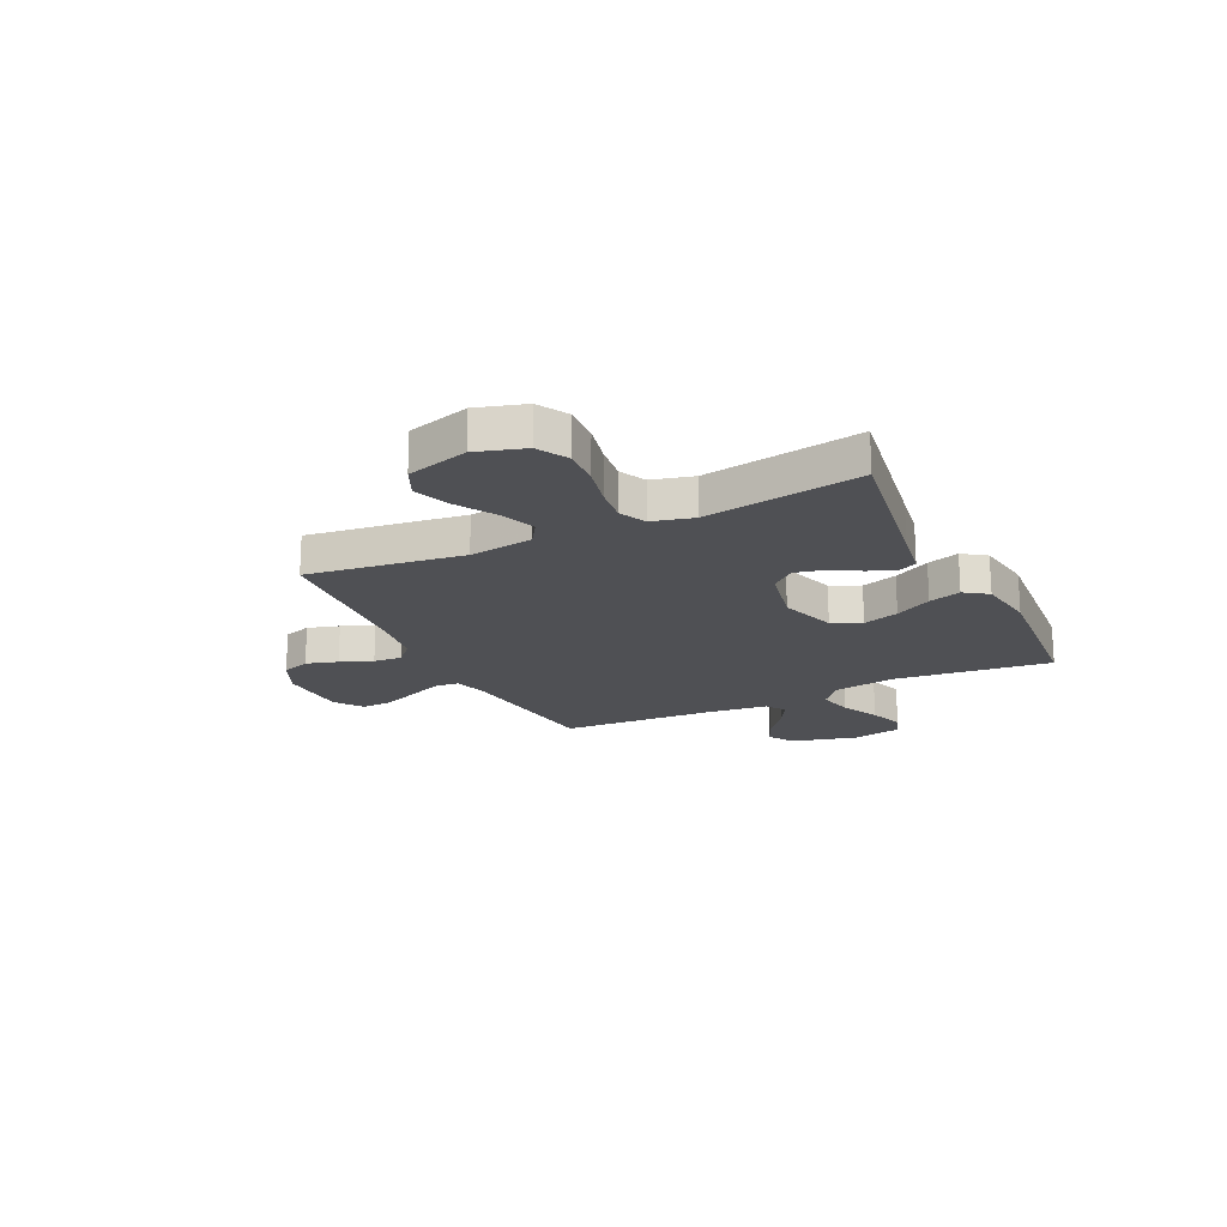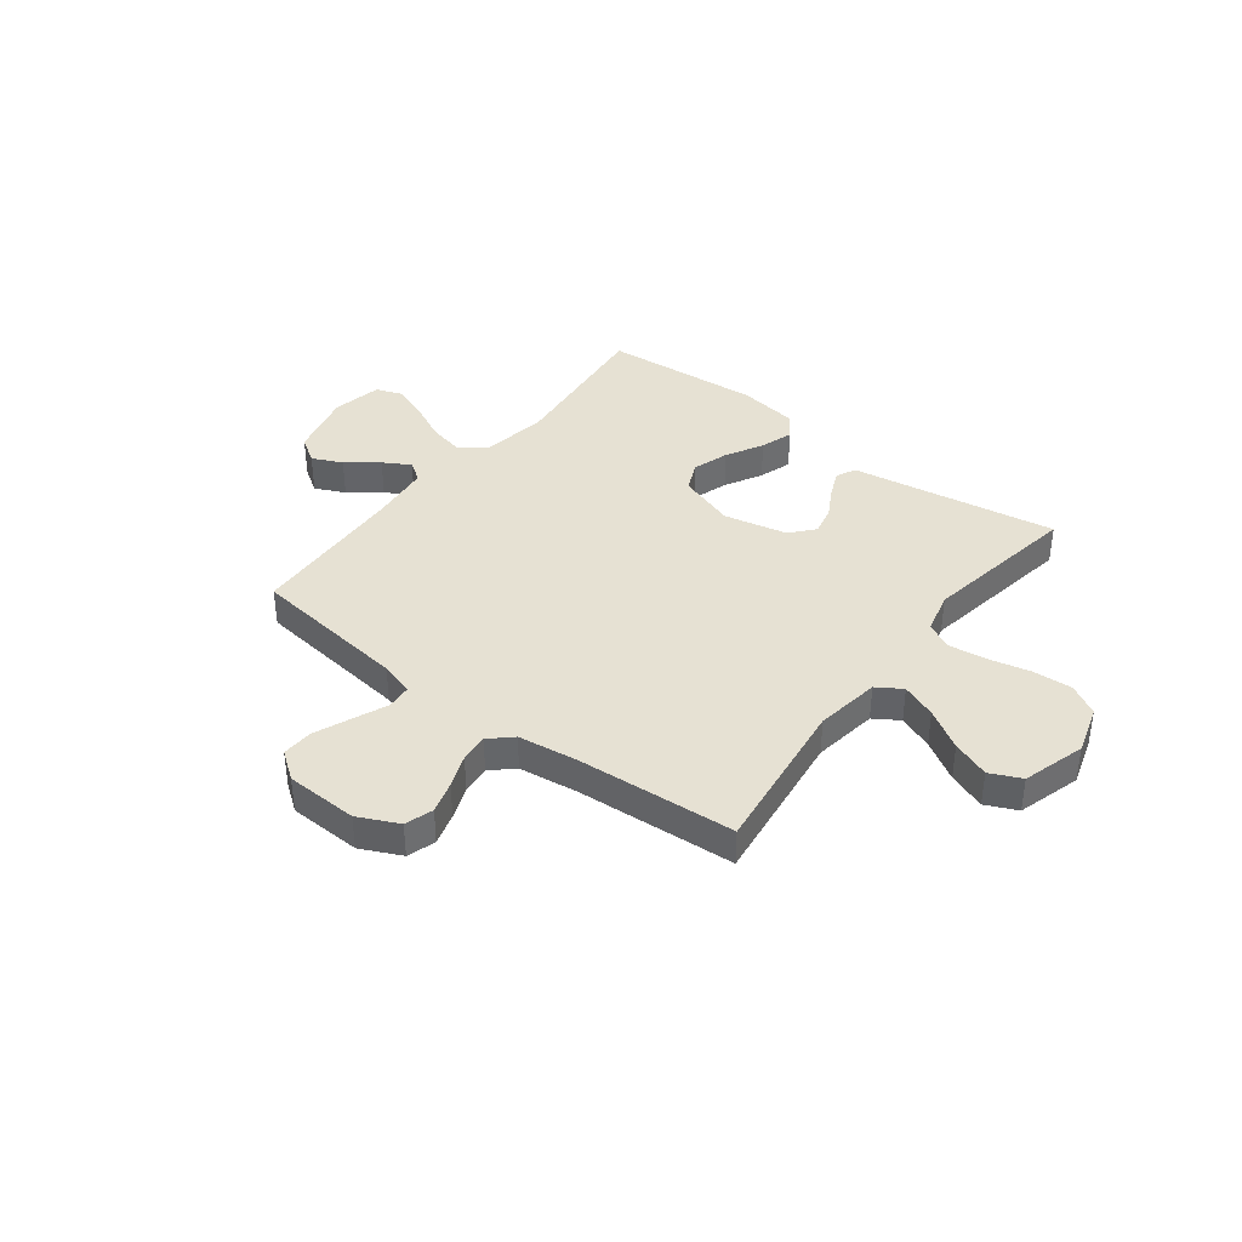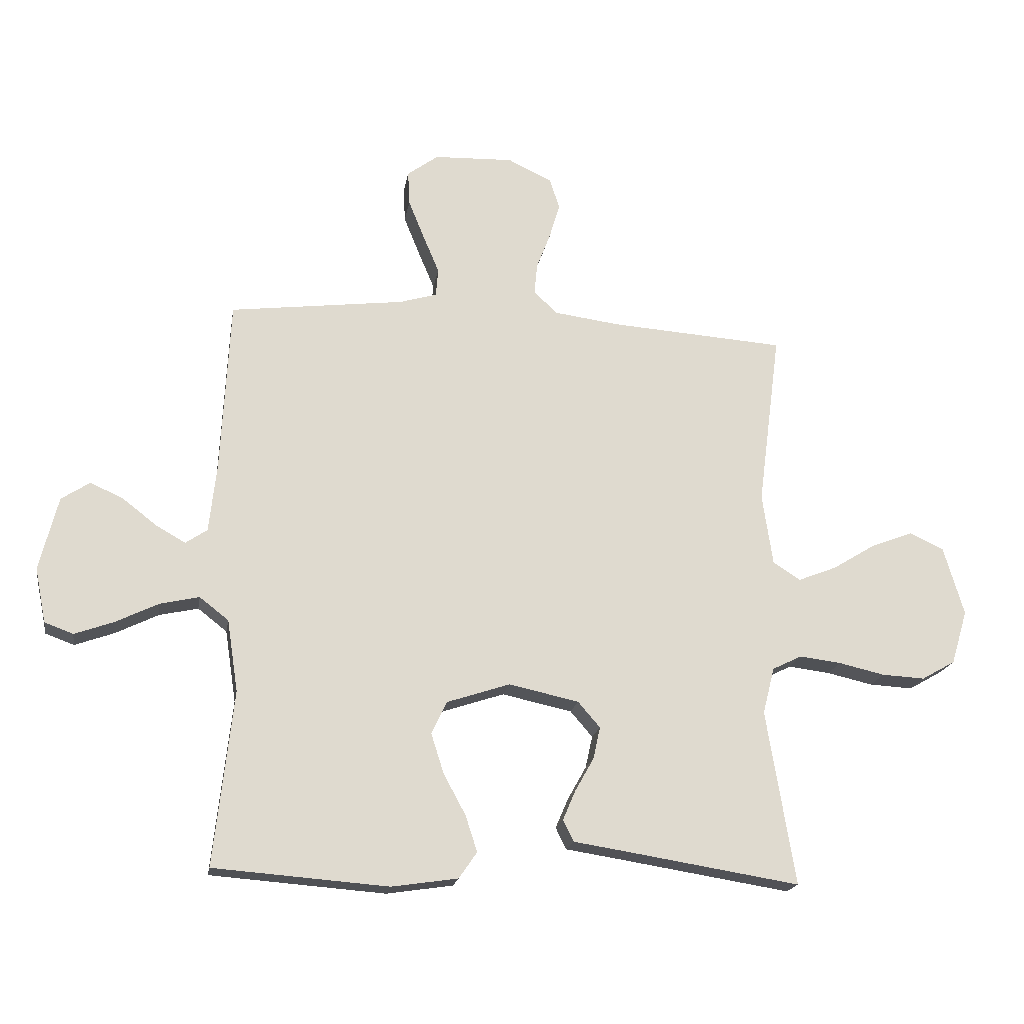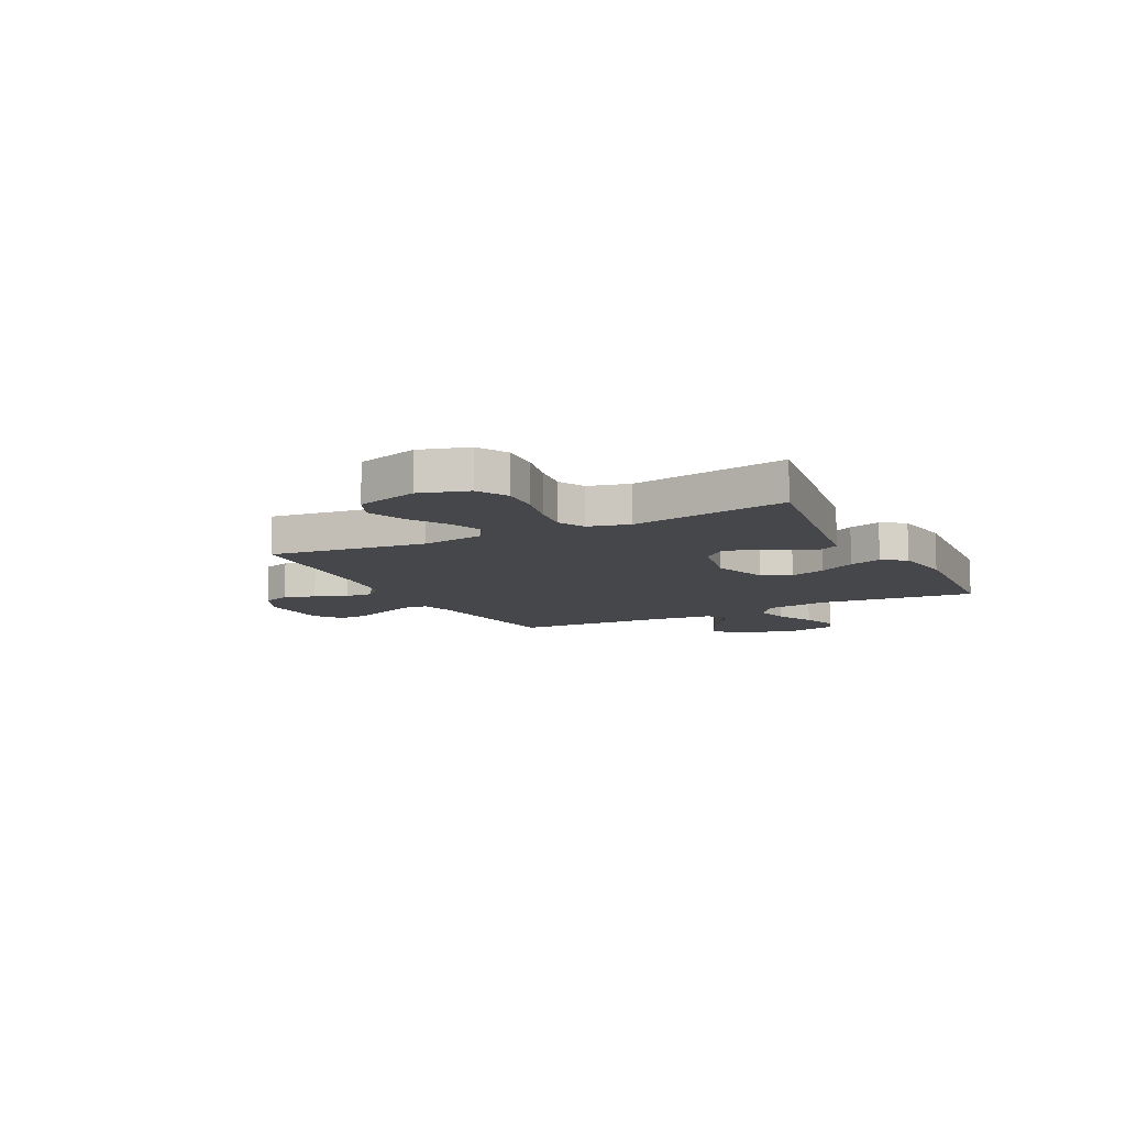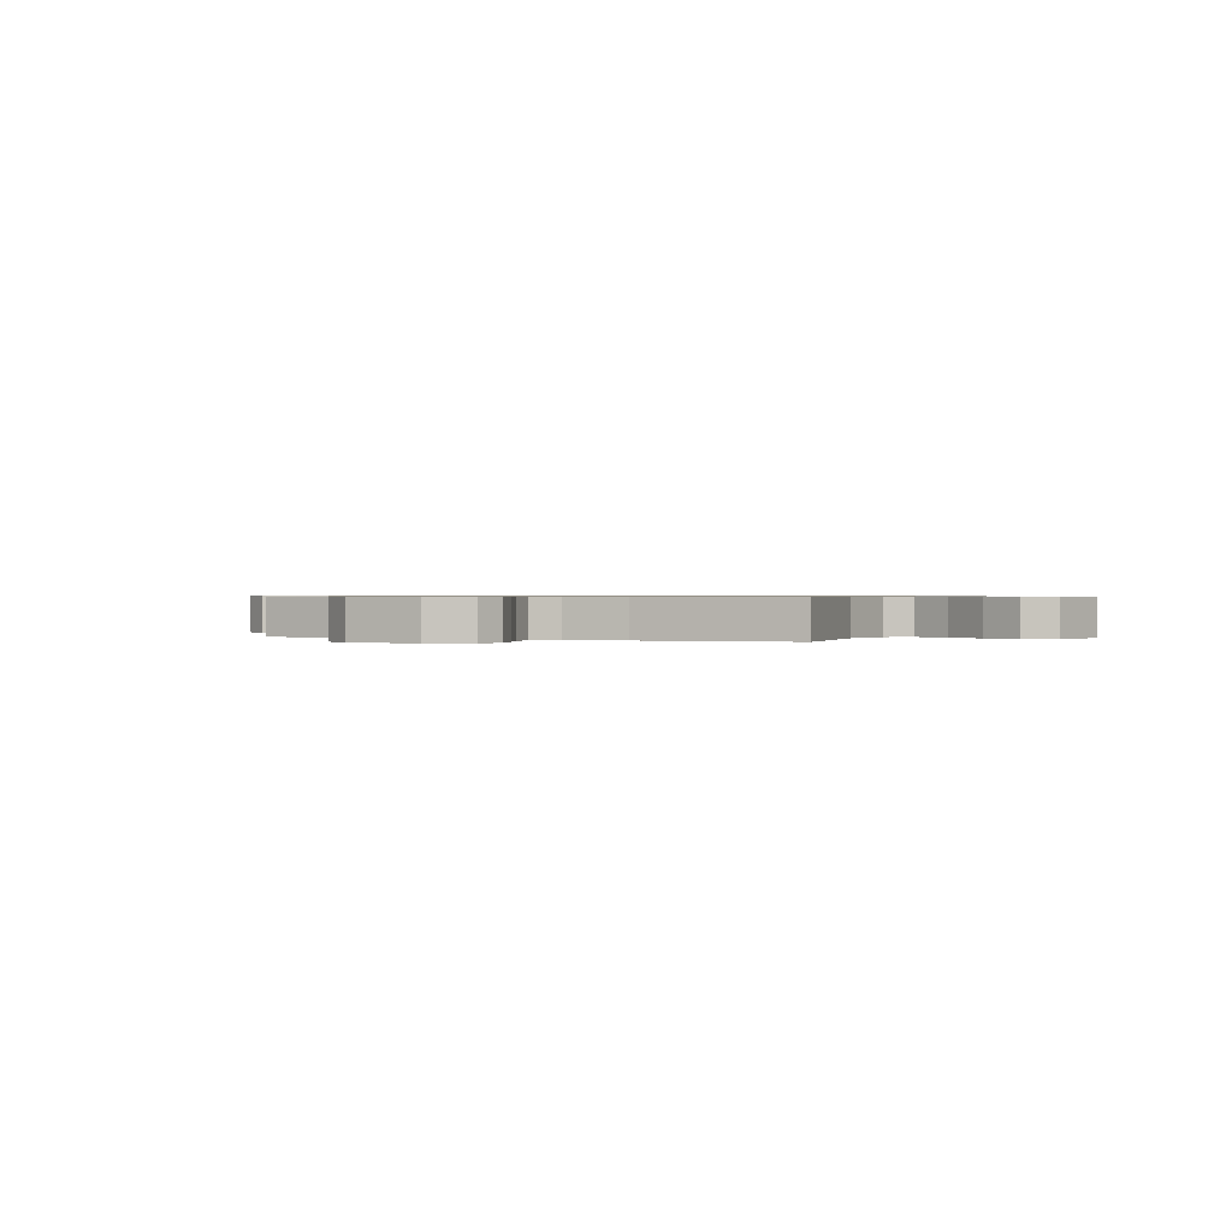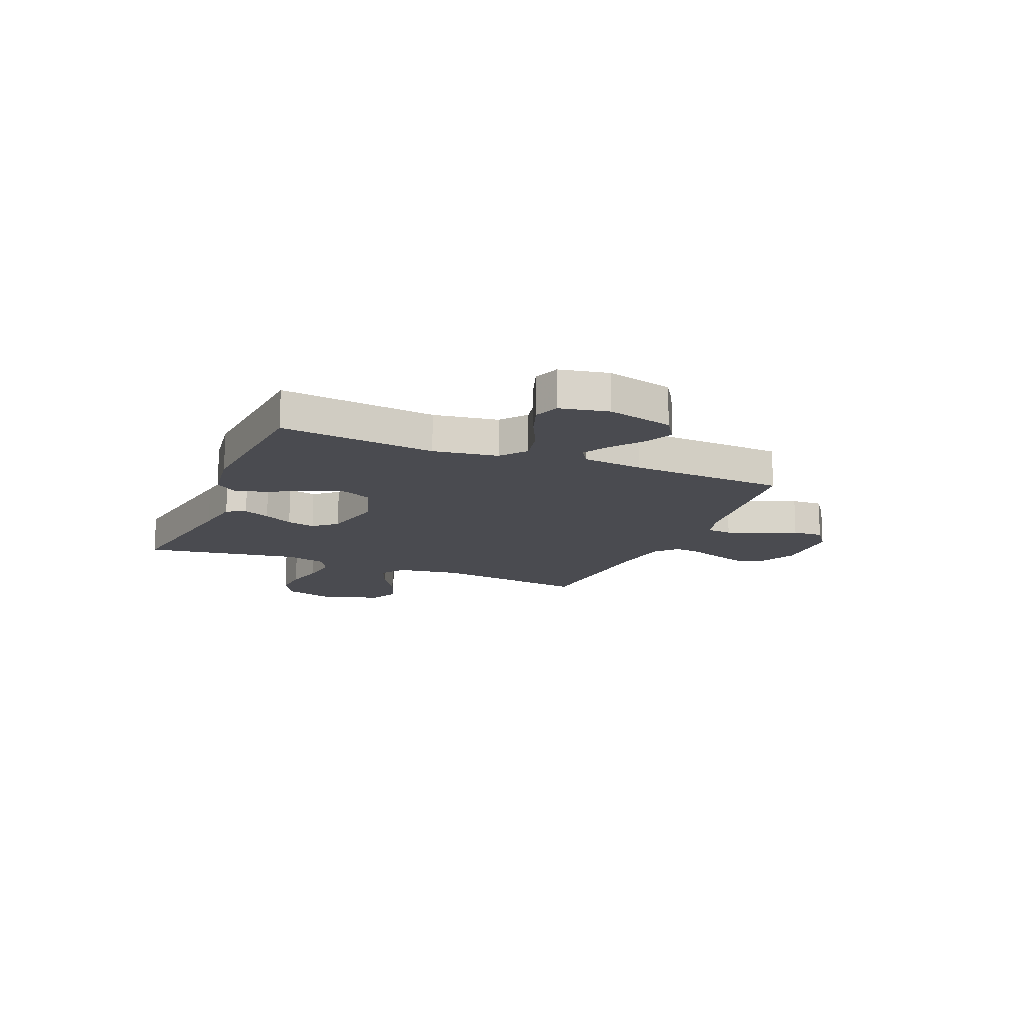
<metadata>
{"format":"obj","ext":"obj","renderer":"f3d","projection":"perspective","resolution":1024,"background":"white","views":[{"elev":-19.2,"azim":115.6,"up":"+Y"},{"elev":38.7,"azim":37.5,"up":"+Y"},{"elev":-18.9,"azim":-9.3,"up":"+Z"},{"elev":-10.3,"azim":117.2,"up":"+Y"},{"elev":0.6,"azim":24.7,"up":"+Y"},{"elev":-14.6,"azim":-112.7,"up":"+Y"}]}
</metadata>
<code>
v -0.5 0.07 0.5
v -0.2 0.07 0.537
v -0.136 0.07 0.556
v -0.132 0.07 0.604
v -0.159 0.07 0.668
v -0.187 0.07 0.737
v -0.19 0.07 0.796
v -0.137 0.07 0.835
v 0 0.07 0.84
v 0.076 0.07 0.804
v 0.093 0.07 0.751
v 0.075 0.07 0.69
v 0.051 0.07 0.628
v 0.046 0.07 0.574
v 0.087 0.07 0.536
v 0.2 0.07 0.521
v 0.5 0.07 0.5
v 0.461 0.07 0.2
v 0.479 0.07 0.077
v 0.526 0.07 0.047
v 0.592 0.07 0.073
v 0.667 0.07 0.119
v 0.738 0.07 0.146
v 0.797 0.07 0.119
v 0.832 0.07 0
v 0.804 0.07 -0.093
v 0.746 0.07 -0.126
v 0.672 0.07 -0.122
v 0.593 0.07 -0.104
v 0.522 0.07 -0.095
v 0.471 0.07 -0.12
v 0.451 0.07 -0.2
v 0.5 0.07 -0.5
v 0.2 0.07 -0.452
v 0.11 0.07 -0.438
v 0.092 0.07 -0.401
v 0.114 0.07 -0.35
v 0.146 0.07 -0.293
v 0.158 0.07 -0.238
v 0.12 0.07 -0.194
v 0 0.07 -0.168
v -0.109 0.07 -0.204
v -0.135 0.07 -0.26
v -0.113 0.07 -0.329
v -0.075 0.07 -0.399
v -0.055 0.07 -0.461
v -0.086 0.07 -0.506
v -0.2 0.07 -0.523
v -0.5 0.07 -0.5
v -0.467 0.07 -0.2
v -0.486 0.07 -0.076
v -0.536 0.07 -0.037
v -0.603 0.07 -0.052
v -0.677 0.07 -0.088
v -0.744 0.07 -0.112
v -0.793 0.07 -0.094
v -0.812 0.07 0
v -0.78 0.07 0.127
v -0.731 0.07 0.159
v -0.674 0.07 0.133
v -0.616 0.07 0.088
v -0.565 0.07 0.059
v -0.528 0.07 0.084
v -0.515 0.07 0.2
v -0.5 0 0.5
v -0.2 0 0.537
v -0.136 0 0.556
v -0.132 0 0.604
v -0.159 0 0.668
v -0.187 0 0.737
v -0.19 0 0.796
v -0.137 0 0.835
v 0 0 0.84
v 0.076 0 0.804
v 0.093 0 0.751
v 0.075 0 0.69
v 0.051 0 0.628
v 0.046 0 0.574
v 0.087 0 0.536
v 0.2 0 0.521
v 0.5 0 0.5
v 0.461 0 0.2
v 0.479 0 0.077
v 0.526 0 0.047
v 0.592 0 0.073
v 0.667 0 0.119
v 0.738 0 0.146
v 0.797 0 0.119
v 0.832 0 0
v 0.804 0 -0.093
v 0.746 0 -0.126
v 0.672 0 -0.122
v 0.593 0 -0.104
v 0.522 0 -0.095
v 0.471 0 -0.12
v 0.451 0 -0.2
v 0.5 0 -0.5
v 0.2 0 -0.452
v 0.11 0 -0.438
v 0.092 0 -0.401
v 0.114 0 -0.35
v 0.146 0 -0.293
v 0.158 0 -0.238
v 0.12 0 -0.194
v 0 0 -0.168
v -0.109 0 -0.204
v -0.135 0 -0.26
v -0.113 0 -0.329
v -0.075 0 -0.399
v -0.055 0 -0.461
v -0.086 0 -0.506
v -0.2 0 -0.523
v -0.5 0 -0.5
v -0.467 0 -0.2
v -0.486 0 -0.076
v -0.536 0 -0.037
v -0.603 0 -0.052
v -0.677 0 -0.088
v -0.744 0 -0.112
v -0.793 0 -0.094
v -0.812 0 0
v -0.78 0 0.127
v -0.731 0 0.159
v -0.674 0 0.133
v -0.616 0 0.088
v -0.565 0 0.059
v -0.528 0 0.084
v -0.515 0 0.2
f 58 59 60 61
f 58 61 62
f 57 58 62
f 56 57 62
f 53 54 55 56
f 52 53 56 62
f 51 52 62 63
f 47 48 49 50
f 47 50 51
f 44 45 46 47
f 43 44 47 51
f 42 43 51 63
f 35 36 37 38
f 34 35 38
f 32 33 34 38
f 31 32 38 39
f 30 31 39 40
f 26 27 28 29
f 26 29 30
f 25 26 30
f 21 22 23 24
f 20 21 24 25
f 16 17 18
f 15 16 18 19
f 14 15 19
f 10 11 12 13
f 8 9 10 13
f 8 13 14
f 7 8 14
f 4 5 6 7
f 4 7 14 19
f 64 1 2
f 64 2 3
f 41 42 63 64
f 41 64 3
f 20 25 30 40
f 19 20 40 41
f 3 4 19 41
f 125 124 123 122
f 126 125 122
f 126 122 121
f 126 121 120
f 120 119 118 117
f 126 120 117 116
f 127 126 116 115
f 114 113 112 111
f 115 114 111
f 111 110 109 108
f 115 111 108 107
f 127 115 107 106
f 102 101 100 99
f 102 99 98
f 102 98 97 96
f 103 102 96 95
f 104 103 95 94
f 93 92 91 90
f 94 93 90
f 94 90 89
f 88 87 86 85
f 89 88 85 84
f 82 81 80
f 83 82 80 79
f 83 79 78
f 77 76 75 74
f 77 74 73 72
f 78 77 72
f 78 72 71
f 71 70 69 68
f 83 78 71 68
f 66 65 128
f 67 66 128
f 128 127 106 105
f 67 128 105
f 104 94 89 84
f 105 104 84 83
f 105 83 68 67
f 1 65 66 2
f 2 66 67 3
f 3 67 68 4
f 4 68 69 5
f 5 69 70 6
f 6 70 71 7
f 7 71 72 8
f 8 72 73 9
f 9 73 74 10
f 10 74 75 11
f 11 75 76 12
f 12 76 77 13
f 13 77 78 14
f 14 78 79 15
f 15 79 80 16
f 16 80 81 17
f 17 81 82 18
f 18 82 83 19
f 19 83 84 20
f 20 84 85 21
f 21 85 86 22
f 22 86 87 23
f 23 87 88 24
f 24 88 89 25
f 25 89 90 26
f 26 90 91 27
f 27 91 92 28
f 28 92 93 29
f 29 93 94 30
f 30 94 95 31
f 31 95 96 32
f 32 96 97 33
f 33 97 98 34
f 34 98 99 35
f 35 99 100 36
f 36 100 101 37
f 37 101 102 38
f 38 102 103 39
f 39 103 104 40
f 40 104 105 41
f 41 105 106 42
f 42 106 107 43
f 43 107 108 44
f 44 108 109 45
f 45 109 110 46
f 46 110 111 47
f 47 111 112 48
f 48 112 113 49
f 49 113 114 50
f 50 114 115 51
f 51 115 116 52
f 52 116 117 53
f 53 117 118 54
f 54 118 119 55
f 55 119 120 56
f 56 120 121 57
f 57 121 122 58
f 58 122 123 59
f 59 123 124 60
f 60 124 125 61
f 61 125 126 62
f 62 126 127 63
f 63 127 128 64
f 64 128 65 1

</code>
